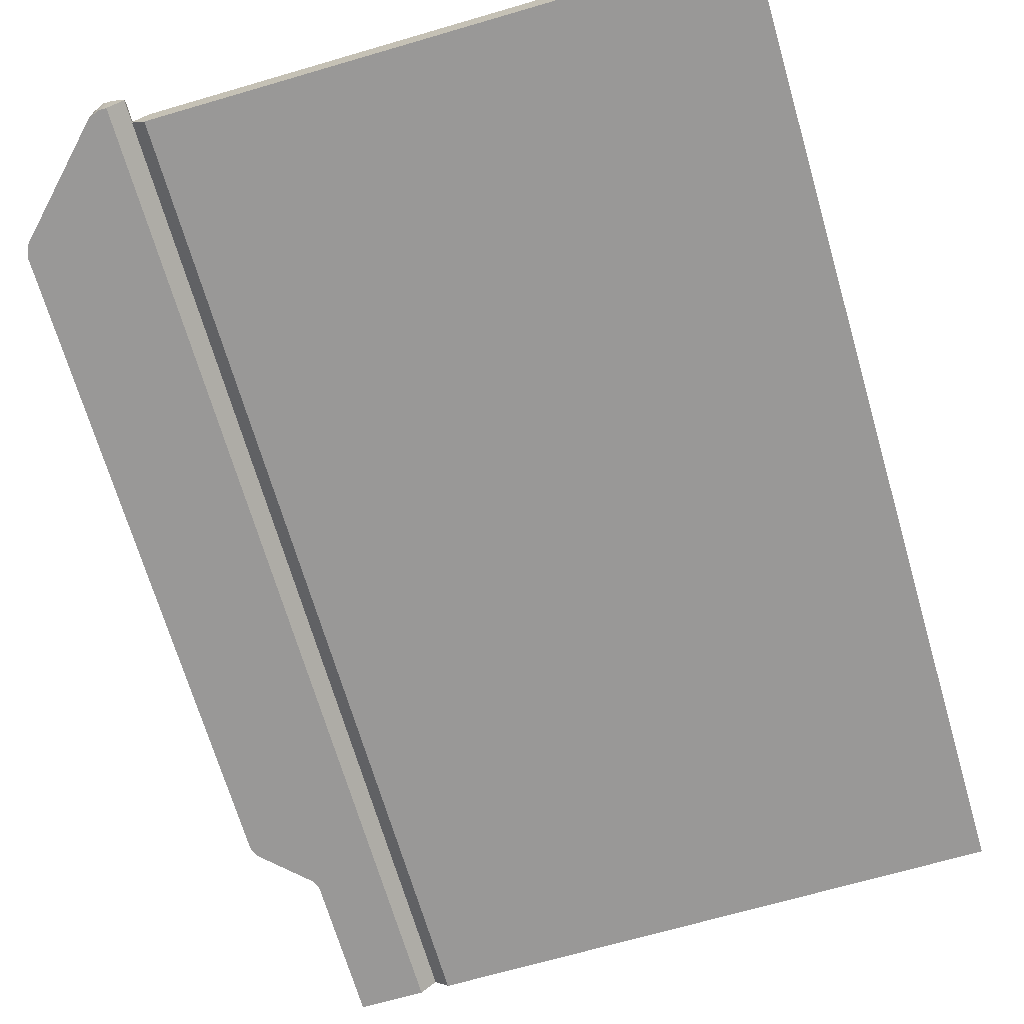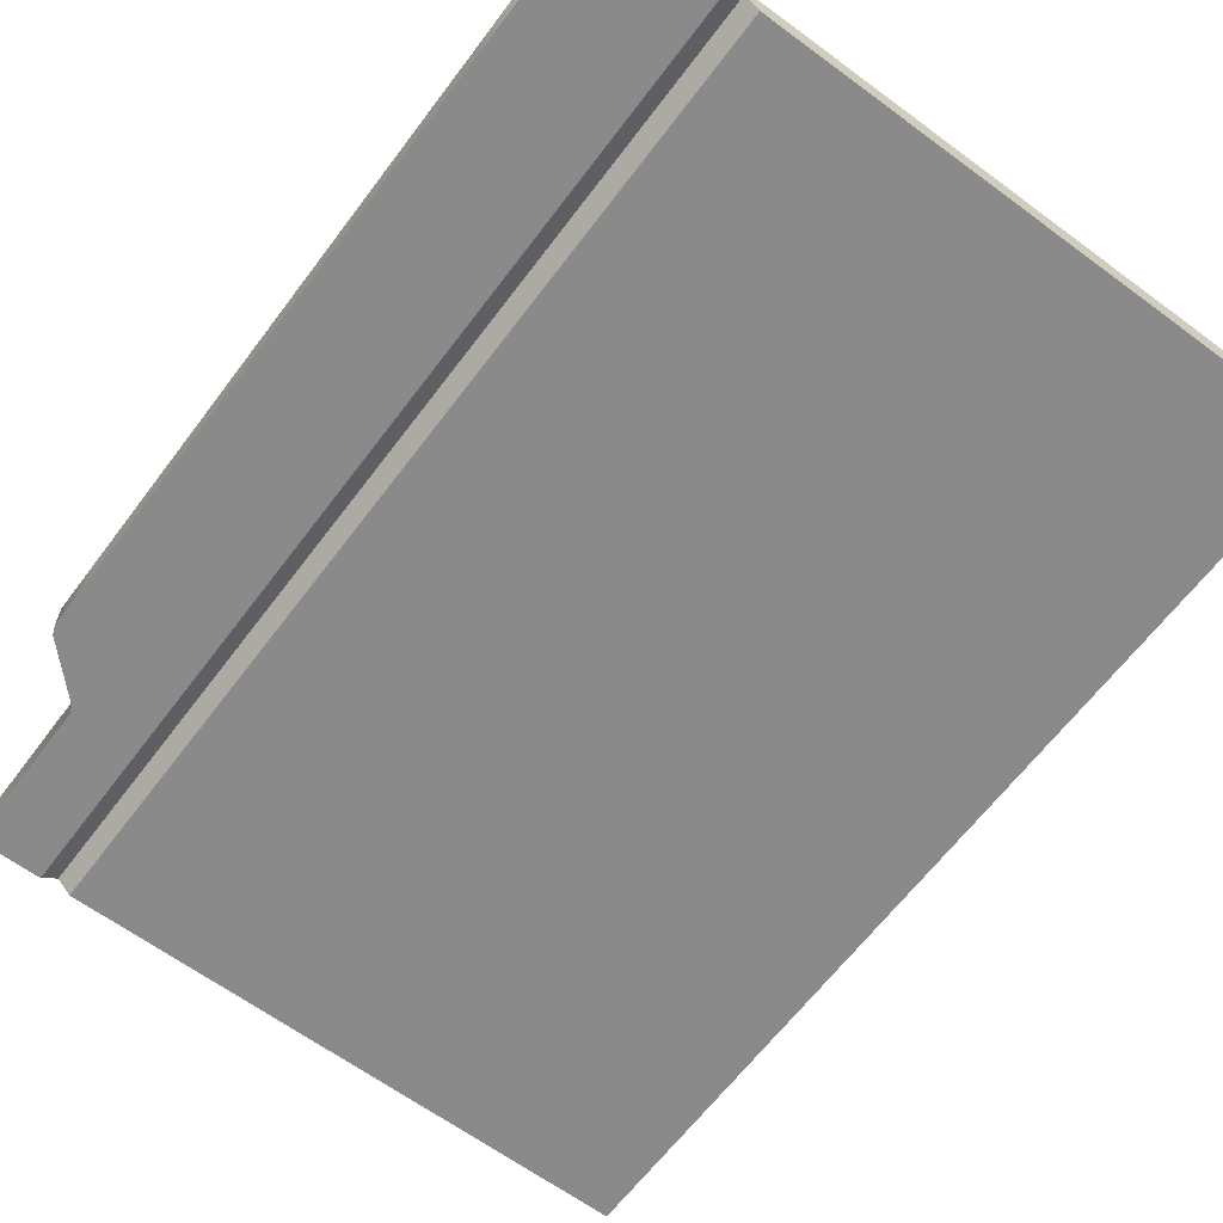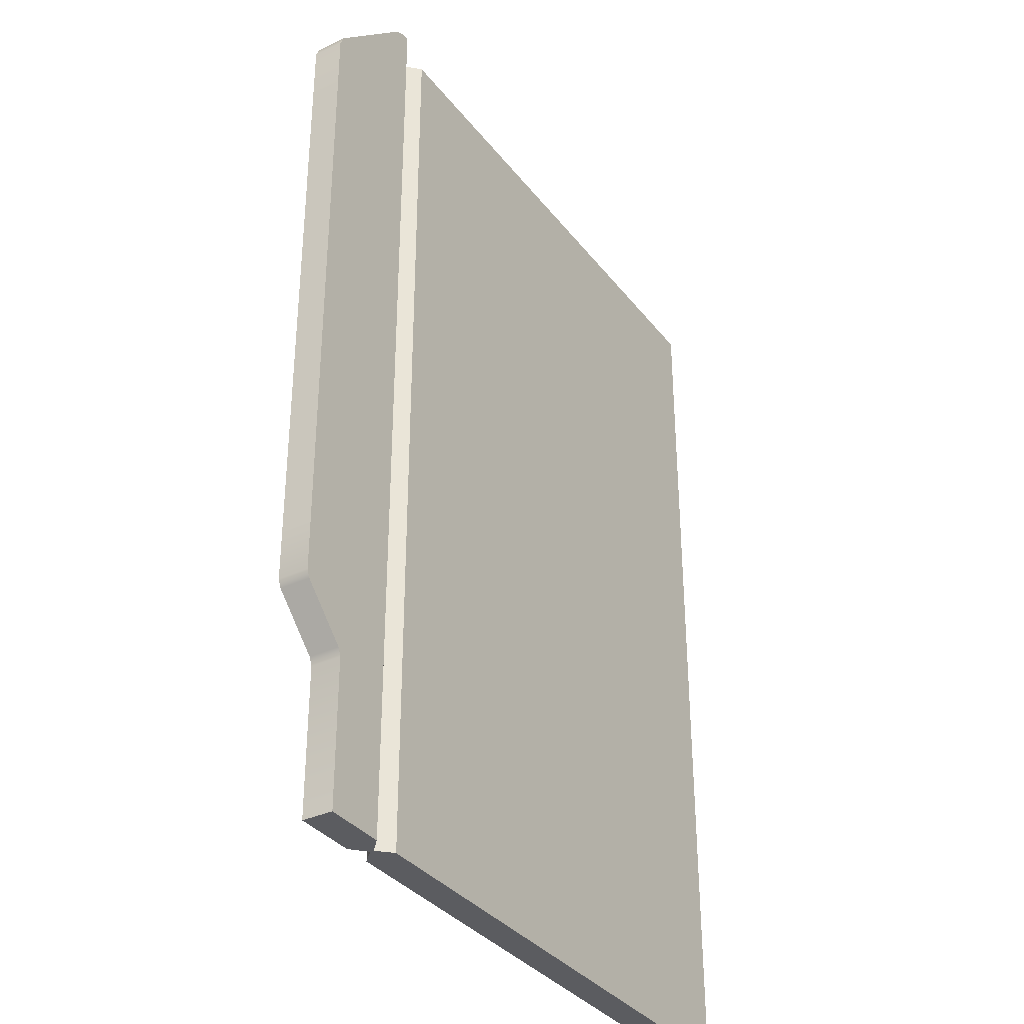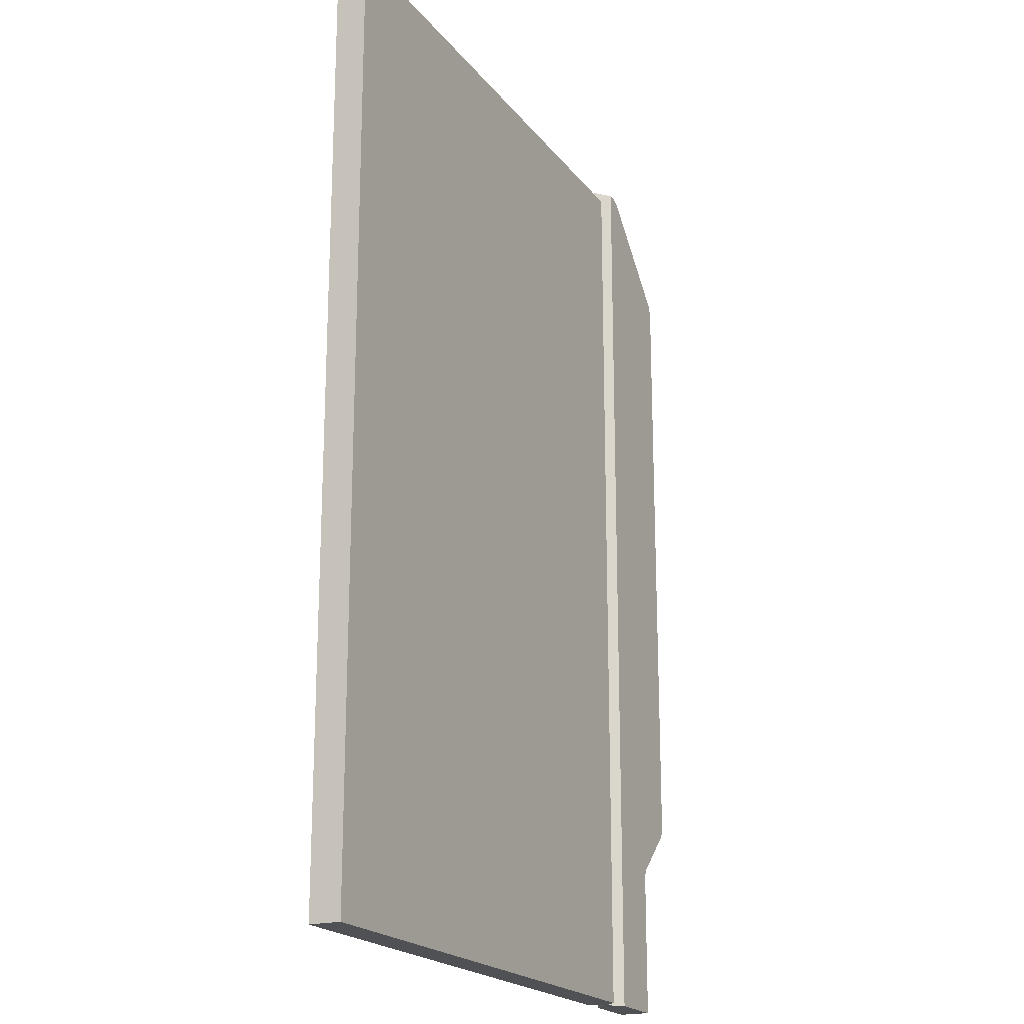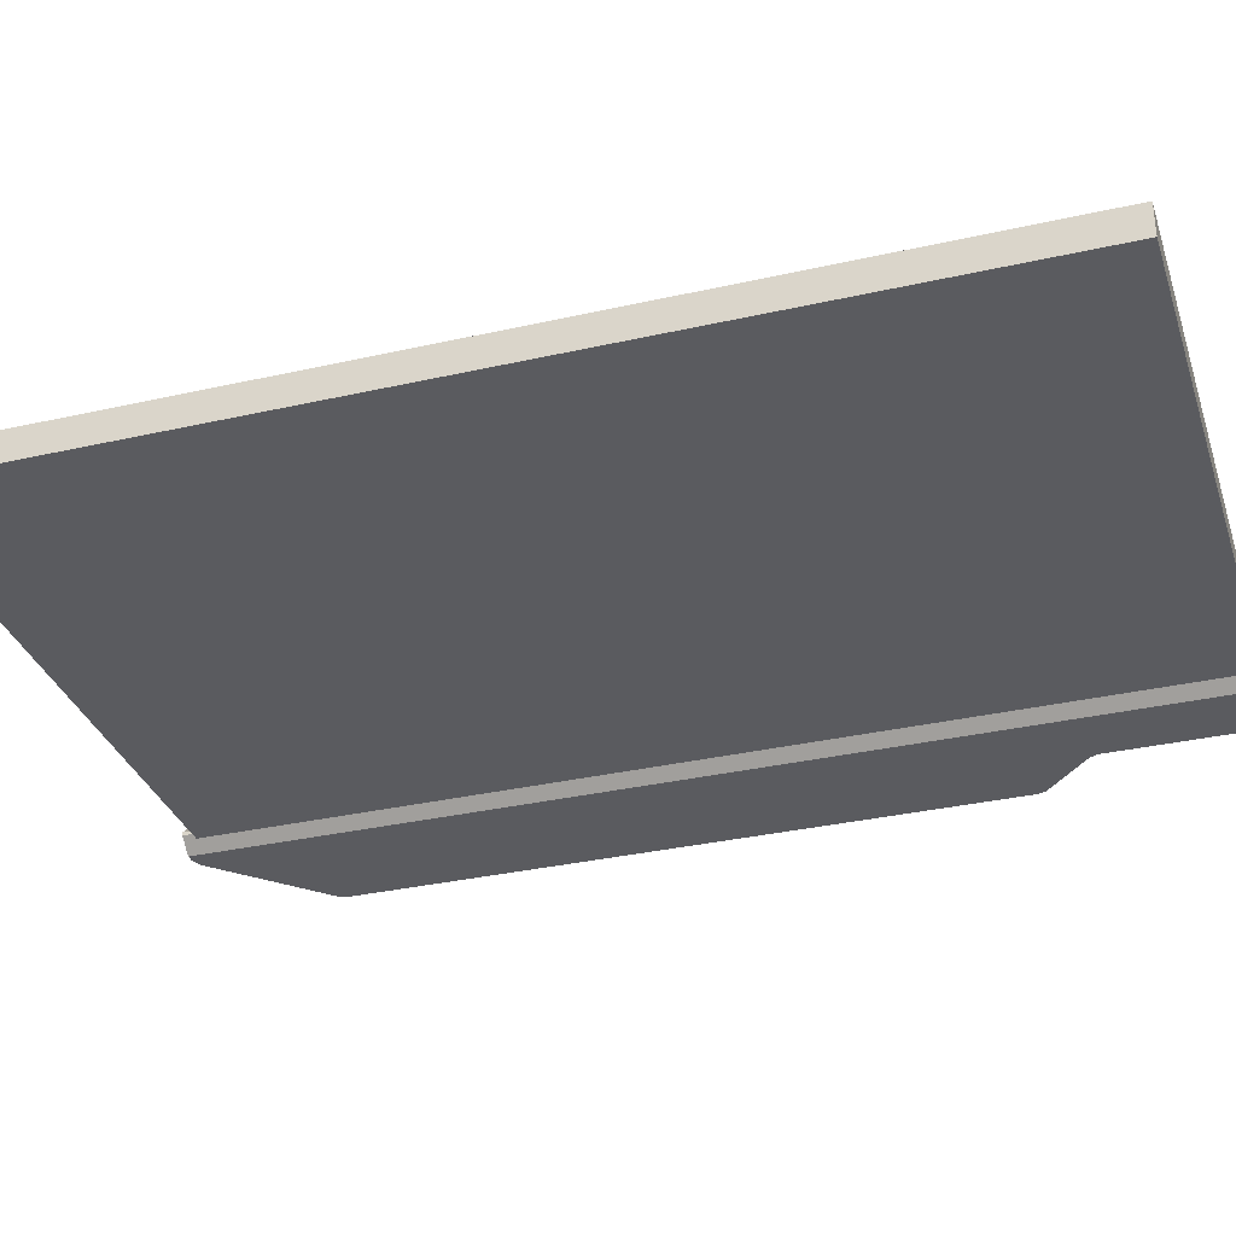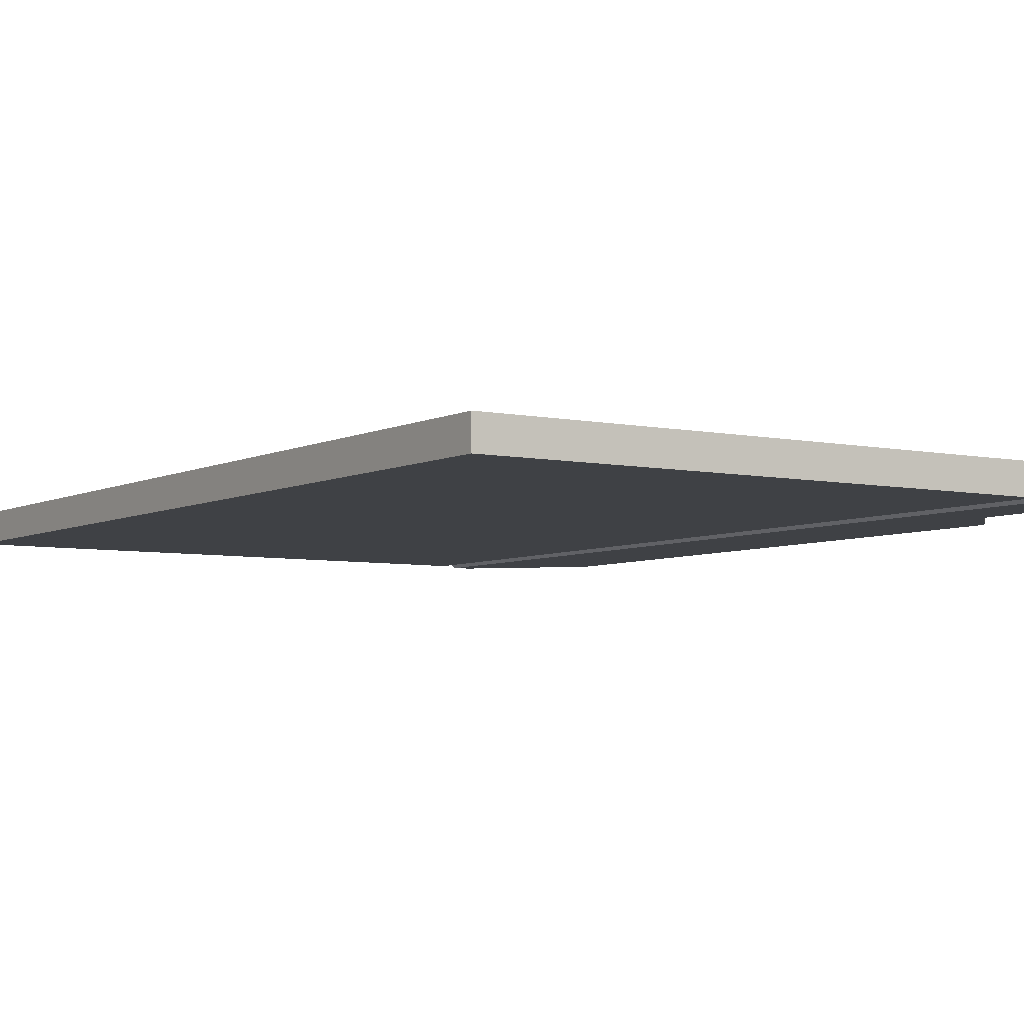
<metadata>
{"format":"obj","ext":"obj","renderer":"f3d","projection":"perspective","resolution":1024,"background":"white","views":[{"elev":-68.7,"azim":16.3,"up":"+Y"},{"elev":-63.4,"azim":-36.8,"up":"+Y"},{"elev":-34.6,"azim":-57.8,"up":"+Z"},{"elev":-20.0,"azim":116.2,"up":"+Z"},{"elev":-33.0,"azim":107.4,"up":"+Y"},{"elev":-5.5,"azim":146.4,"up":"+Y"}]}
</metadata>
<code>
v 0 0.03051 0.09693
v -0.07629 0.03051 0.09693
v 0 0.03051 0.8884
v -1.052 0.03051 0.09693
v -0.5859 0.03051 0.09693
v -1.052 0.03051 0
v -0.5859 0.03051 0
v -0.07629 0.03051 0
v 0 0.03051 0
v -1.052 0.03051 1.785
v -0.5859 0.03051 1.785
v -1.052 0.03051 0.8884
v -0.5859 0.03051 0.8884
v -0.07629 0.03051 0.8884
v 0 0.03051 1.785
v -0.07629 0.03051 1.785
v -1.114 0.03051 0
v -1.114 0.03051 0.09693
v -1.114 0.03051 0.8884
v -1.114 0.03051 1.785
v -1.114 0.03051 1.858
v -1.052 0.03051 1.858
v -0.5859 0.03051 1.858
v -0.07629 0.03051 1.858
v 0 0.03051 1.858
v -1.171 0.03051 1.756
v -1.207 0.03051 1.891
v -1.171 0.03051 1.9
v -1.186 0.03051 1.9
v -1.296 0.03051 0
v -1.296 0.03051 0.2924
v -1.171 0.03051 0
v -1.303 0.03051 0.3082
v -1.171 0.03051 0.3945
v -1.293 0.03051 0.4626
v -1.218 0.03051 1.717
v -1.391 0.03051 1.705
v -1.391 0.03051 1.572
v -1.4 0.03051 1.683
v -1.4 0.03051 1.565
v -1.393 0.03051 0.5182
v -1.4 0.03051 0.5219
v -1.4 0.03051 0.4137
v -1.394 0.03051 0.3978
v -1.186 -0.03051 1.9
v -1.207 -0.03051 1.891
v -1.171 -0.03051 1.9
v -1.171 -0.03051 1.756
v -1.296 -0.03051 0
v -1.171 -0.03051 0
v -1.296 -0.03051 0.2924
v -1.303 -0.03051 0.3082
v -1.171 -0.03051 0.3945
v -1.293 -0.03051 0.4626
v -1.218 -0.03051 1.717
v -1.391 -0.03051 1.705
v -1.391 -0.03051 1.572
v -1.4 -0.03051 1.683
v -1.4 -0.03051 1.565
v -1.393 -0.03051 0.5182
v -1.4 -0.03051 0.5219
v -1.4 -0.03051 0.4137
v -1.394 -0.03051 0.3978
v -1.141 0.003465 0
v -1.141 -0.003465 0
v -1.171 0.03051 0
v -1.171 -0.03051 0
v -1.296 -0.03051 0
v -1.296 0.03051 0
v -1.141 -0.003465 0
v -1.141 0.003465 0
v -1.141 -0.003465 0.3782
v -1.141 0.003465 0.3782
v -1.141 -0.003465 1.781
v -1.141 0.003465 1.781
v -1.141 0.003465 1.9
v -1.141 -0.003465 1.9
v -1.141 -0.003465 1.9
v -1.171 -0.03051 1.9
v -1.141 -0.003465 1.781
v -1.171 -0.03051 1.756
v -1.141 -0.003465 0.3782
v -1.171 -0.03051 0.3945
v -1.171 -0.03051 0
v -1.141 -0.003465 0
v -1.141 0.003465 0
v -1.171 0.03051 0
v -1.141 0.003465 0.3782
v -1.171 0.03051 0.3945
v -1.171 0.03051 1.756
v -1.141 0.003465 1.781
v -1.171 0.03051 1.9
v -1.141 0.003465 1.9
v -0.07629 -0.03051 1.785
v -0.5859 -0.03051 1.785
v -0.07629 -0.03051 0.8884
v -0.5859 -0.03051 0.8884
v -0.07629 -0.03051 0.09693
v -0.5859 -0.03051 0.09693
v 0 -0.03051 1.785
v 0 -0.03051 0.8884
v 0 -0.03051 0.09693
v 0 -0.03051 0
v -0.07629 -0.03051 0
v -0.5859 -0.03051 0
v -1.052 -0.03051 0
v -1.052 -0.03051 0.09693
v -1.052 -0.03051 0.8884
v -1.052 -0.03051 1.785
v 0 -0.03051 1.858
v -0.07629 -0.03051 1.858
v -0.5859 -0.03051 1.858
v -1.052 -0.03051 1.858
v -1.114 -0.03051 1.858
v -1.114 -0.03051 1.785
v -1.114 -0.03051 0.8884
v -1.114 -0.03051 0.09693
v -1.114 -0.03051 0
v -1.141 -0.003465 1.858
v -1.141 0.003465 1.858
v -1.141 -0.003465 1.785
v -1.141 0.003465 1.785
v -1.141 -0.003465 0.8884
v -1.141 0.003465 0.8884
v -1.141 -0.003465 0.09693
v -1.141 0.003465 0.09693
v -1.141 -0.003465 0
v -1.141 0.003465 0
v -1.114 -0.03051 1.858
v -1.141 -0.003465 1.858
v -1.114 -0.03051 1.785
v -1.141 -0.003465 1.785
v -1.114 -0.03051 0.8884
v -1.141 -0.003465 0.8884
v -1.114 -0.03051 0.09693
v -1.141 -0.003465 0.09693
v -1.114 -0.03051 0
v -1.141 -0.003465 0
v 0 0.03051 1.858
v 0 -0.03051 1.858
v 0 0.03051 1.785
v 0 -0.03051 1.785
v 0 0.03051 0.8884
v 0 -0.03051 0.8884
v 0 0.03051 0.09693
v 0 -0.03051 0.09693
v 0 0.03051 0
v 0 -0.03051 0
v -1.141 0.003465 1.858
v -1.114 0.03051 1.858
v -1.141 0.003465 1.785
v -1.114 0.03051 1.785
v -1.141 0.003465 0.8884
v -1.114 0.03051 0.8884
v -1.141 0.003465 0.09693
v -1.114 0.03051 0.09693
v -1.141 0.003465 0
v -1.114 0.03051 0
v 0 0.03051 0
v 0 -0.03051 0
v -0.07629 0.03051 0
v -0.07629 -0.03051 0
v -0.5859 0.03051 0
v -0.5859 -0.03051 0
v -1.052 0.03051 0
v -1.052 -0.03051 0
v -1.114 0.03051 0
v -1.114 -0.03051 0
v -1.141 -0.003465 0
v -1.141 0.003465 0
v 0 -0.03051 1.858
v 0 0.03051 1.858
v -0.07629 -0.03051 1.858
v -0.07629 0.03051 1.858
v -0.5859 -0.03051 1.858
v -0.5859 0.03051 1.858
v -1.052 -0.03051 1.858
v -1.052 0.03051 1.858
v -1.114 -0.03051 1.858
v -1.114 0.03051 1.858
v -1.141 0.003465 1.858
v -1.141 -0.003465 1.858
v -1.4 -0.03051 1.683
v -1.391 -0.03051 1.705
v -1.4 0.03051 1.683
v -1.391 0.03051 1.705
v -1.207 -0.03051 1.891
v -1.207 0.03051 1.891
v -1.186 -0.03051 1.9
v -1.186 0.03051 1.9
v -1.171 0.03051 1.9
v -1.171 -0.03051 1.9
v -1.141 0.003465 1.9
v -1.141 -0.003465 1.9
v -1.4 -0.03051 1.565
v -1.4 0.03051 1.565
v -1.4 -0.03051 0.5219
v -1.4 0.03051 0.5219
v -1.4 -0.03051 0.4137
v -1.4 0.03051 0.4137
v -1.394 0.03051 0.3978
v -1.394 -0.03051 0.3978
v -1.303 0.03051 0.3082
v -1.303 -0.03051 0.3082
v -1.296 -0.03051 0.2924
v -1.296 0.03051 0.2924
v -1.296 -0.03051 0
v -1.296 0.03051 0
f 1 2 3
f 4 5 6
f 6 5 7
f 7 5 2
f 7 2 8
f 8 2 1
f 8 1 9
f 10 11 12
f 12 11 13
f 12 13 4
f 4 13 5
f 5 13 2
f 2 13 14
f 2 14 3
f 3 14 15
f 15 14 16
f 16 14 11
f 11 14 13
f 6 17 4
f 4 17 18
f 4 18 12
f 12 18 19
f 12 19 10
f 10 19 20
f 10 20 21
f 10 21 22
f 10 22 11
f 11 22 23
f 11 23 16
f 16 23 24
f 16 24 15
f 15 24 25
f 26 27 28
f 28 27 29
f 30 31 32
f 32 31 33
f 32 33 34
f 34 33 35
f 34 35 26
f 26 35 36
f 26 36 27
f 27 36 37
f 37 36 38
f 37 38 39
f 39 38 40
f 40 38 41
f 40 41 42
f 42 41 43
f 36 35 38
f 38 35 41
f 43 41 44
f 44 41 35
f 44 35 33
f 45 46 47
f 47 46 48
f 49 50 51
f 51 50 52
f 52 50 53
f 52 53 54
f 54 53 48
f 54 48 55
f 55 48 46
f 55 46 56
f 55 56 57
f 57 56 58
f 57 58 59
f 57 59 60
f 60 59 61
f 60 61 62
f 60 54 57
f 57 54 55
f 62 63 60
f 60 63 54
f 54 63 52
f 64 65 66
f 66 65 67
f 66 67 68
f 66 68 69
f 70 71 72
f 72 71 73
f 72 73 74
f 74 73 75
f 74 75 76
f 74 76 77
f 78 79 80
f 80 79 81
f 80 81 82
f 82 81 83
f 82 83 84
f 82 84 85
f 86 87 88
f 88 87 89
f 88 89 90
f 88 90 91
f 91 90 92
f 91 92 93
f 94 95 96
f 96 95 97
f 96 97 98
f 98 97 99
f 100 94 101
f 101 94 96
f 101 96 102
f 102 96 98
f 102 98 103
f 103 98 104
f 104 98 99
f 104 99 105
f 105 99 106
f 106 99 107
f 107 99 97
f 107 97 108
f 108 97 95
f 108 95 109
f 100 110 94
f 94 110 111
f 94 111 95
f 95 111 112
f 95 112 109
f 109 112 113
f 109 113 114
f 109 114 115
f 109 115 108
f 108 115 116
f 108 116 107
f 107 116 117
f 107 117 106
f 106 117 118
f 119 120 121
f 121 120 122
f 121 122 123
f 123 122 124
f 123 124 125
f 125 124 126
f 125 126 127
f 127 126 128
f 129 130 131
f 131 130 132
f 131 132 133
f 133 132 134
f 133 134 135
f 135 134 136
f 135 136 137
f 137 136 138
f 139 140 141
f 141 140 142
f 141 142 143
f 143 142 144
f 143 144 145
f 145 144 146
f 145 146 147
f 147 146 148
f 149 150 151
f 151 150 152
f 151 152 153
f 153 152 154
f 153 154 155
f 155 154 156
f 155 156 157
f 157 156 158
f 159 160 161
f 161 160 162
f 161 162 163
f 163 162 164
f 163 164 165
f 165 164 166
f 165 166 167
f 167 166 168
f 167 168 169
f 167 169 170
f 171 172 173
f 173 172 174
f 173 174 175
f 175 174 176
f 175 176 177
f 177 176 178
f 177 178 179
f 179 178 180
f 179 180 181
f 179 181 182
f 183 184 185
f 185 184 186
f 186 184 187
f 186 187 188
f 188 187 189
f 188 189 190
f 190 189 191
f 191 189 192
f 191 192 193
f 193 192 194
f 183 185 195
f 195 185 196
f 195 196 197
f 197 196 198
f 197 198 199
f 199 198 200
f 199 200 201
f 199 201 202
f 202 201 203
f 202 203 204
f 204 203 205
f 205 203 206
f 205 206 207
f 207 206 208

</code>
